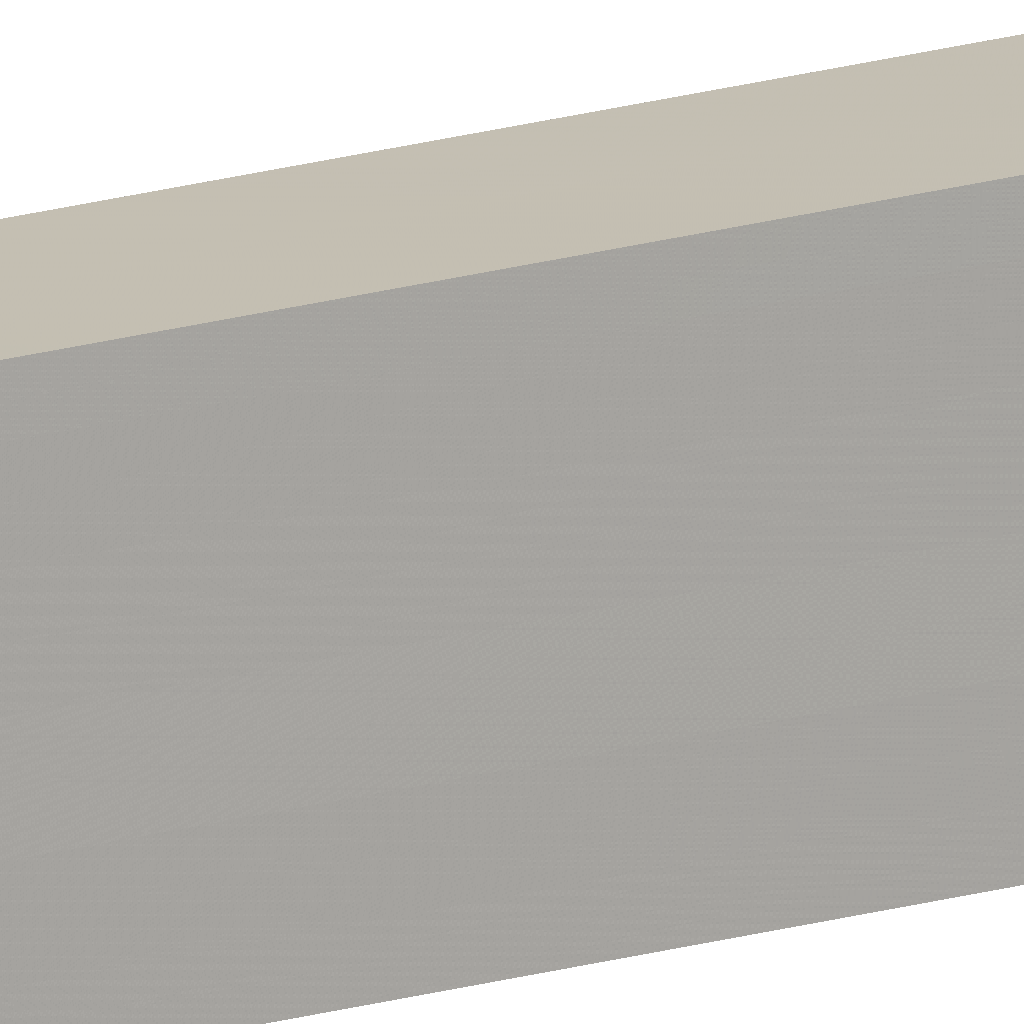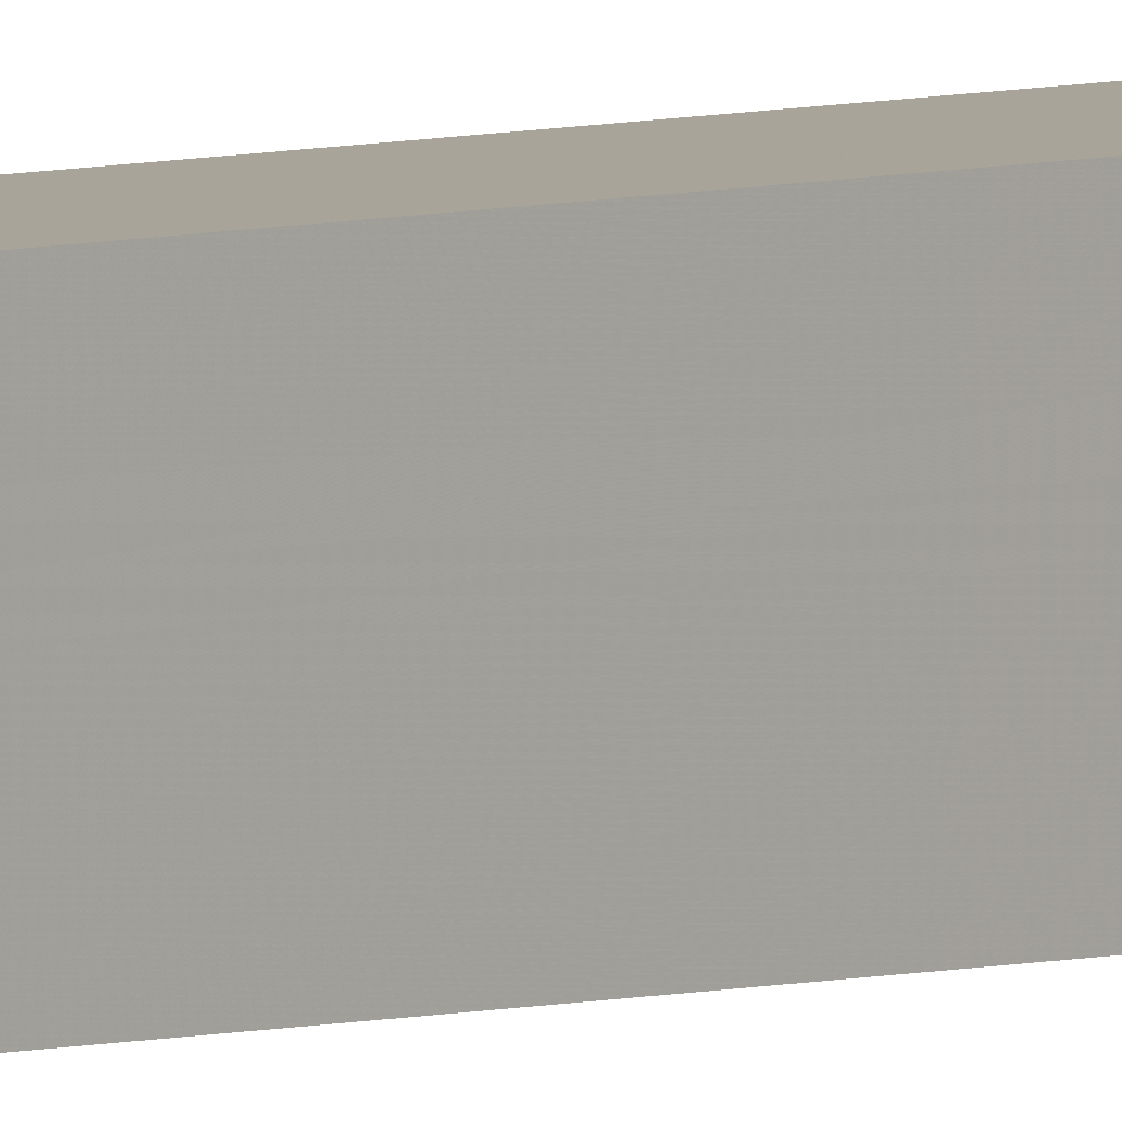
<metadata>
{"format":"obj","ext":"obj","renderer":"f3d","projection":"perspective","resolution":1024,"background":"white","views":[{"elev":13.8,"azim":-127.3,"up":"+Z"},{"elev":3.7,"azim":-143.0,"up":"+Z"}]}
</metadata>
<code>
o 5227
v 2249 1884 16.22
v 2249 1884 16.22
v 2249 1880 16.22
v 2249 1884 16.22
v 2249 1880 16.22
v 2249 1884 16.21
v 2249 1884 16.22
v 2249 1884 16.22
v 2249 1880 16.22
v 2249 1880 16.22
v 2249 1884 16.21
v 2249 1884 16.22
v 2249 1884 16.22
v 2249 1884 16.21
v 2249 1880 16.22
v 2249 1880 16.22
v 2249 1884 16.21
v 2249 1880 16.21
v 2249 1884 16.22
v 2249 1884 16.2
v 2249 1880 16.21
v 2249 1884 16.21
v 2249 1880 16.21
v 2249 1884 16.21
v 2249 1880 16.2
v 2249 1884 16.21
v 2249 1880 16.2
v 2249 1884 16.2
v 2249 1884 16.2
v 2249 1880 16.2
v 2249 1880 16.2
v 2249 1884 16.2
v 2249 1880 16.21
v 2249 1884 16.2
v 2249 1880 16.2
v 2249 1880 16.2
v 2249 1884 16.2
v 2249 1884 16.2
v 2249 1880 16.21
v 2249 1884 16.21
v 2249 1880 16.21
v 2249 1884 16.21
v 2249 1880 16.22
v 2249 1884 16.21
v 2249 1880 16.22
v 2249 1884 16.22
v 2249 1884 16.22
v 2249 1884 16.22
v 2249 1884 16.21
v 2249 1880 16.22
v 2249 1884 16.21
v 2249 1880 16.21
v 2249 1884 16.21
v 2249 1880 16.21
v 2249 1884 16.2
v 2249 1880 16.21
v 2249 1884 16.2
v 2249 1880 16.2
v 2249 1884 16.2
v 2249 1884 16.2
v 2249 1880 16.2
v 2249 1880 16.2
v 2249 1880 16.2
v 2249 1884 16.2
v 2249 1884 16.2
v 2249 1884 16.21
v 2249 1880 16.2
v 2249 1884 16.21
v 2249 1880 16.21
v 2249 1884 16.21
v 2249 1880 16.21
v 2249 1884 16.22
v 2249 1880 16.21
v 2249 1884 16.22
v 2249 1880 16.22
v 2249 1884 16.2
v 2249 1884 16.2
v 2249 1884 16.21
v 2249 1884 16.21
v 2249 1884 16.21
v 2249 1884 16.22
v 2249 1884 16.22
v 2249 1880 16.21
v 2249 1880 16.22
v 2249 1880 16.22
v 2249 1880 16.21
v 2249 1880 16.21
v 2249 1880 16.21
v 2249 1880 16.2
v 2249 1880 16.2
v 2249 1880 16.2
v 2249 1880 16.22
v 2249 1880 16.22
v 2249 1880 16.21
v 2249 1880 16.21
v 2249 1880 16.21
v 2249 1880 16.2
v 2249 1880 16.2
f 1 2 3
f 3 4 5
f 6 4 7
f 6 8 4
f 9 7 10
f 6 11 8
f 12 13 9
f 6 14 11
f 15 12 16
f 6 17 14
f 18 19 15
f 6 20 17
f 21 22 18
f 23 24 21
f 25 26 23
f 27 28 25
f 6 29 20
f 30 29 31
f 6 32 29
f 33 34 30
f 35 32 36
f 37 38 35
f 39 40 33
f 41 42 39
f 43 44 41
f 45 46 43
f 47 48 45
f 48 49 50
f 49 51 52
f 51 53 54
f 53 55 56
f 55 57 58
f 59 60 61
f 62 60 63
f 64 65 63
f 65 66 67
f 66 68 69
f 68 70 71
f 70 72 73
f 72 74 75
f 6 76 77
f 6 78 76
f 6 79 78
f 6 80 79
f 6 81 80
f 6 82 81
f 83 10 84
f 83 84 85
f 83 85 86
f 83 86 87
f 83 87 88
f 83 88 89
f 83 89 90
f 83 90 91
f 83 92 93
f 83 94 92
f 83 95 94
f 83 96 95
f 83 97 96
f 83 98 97

</code>
